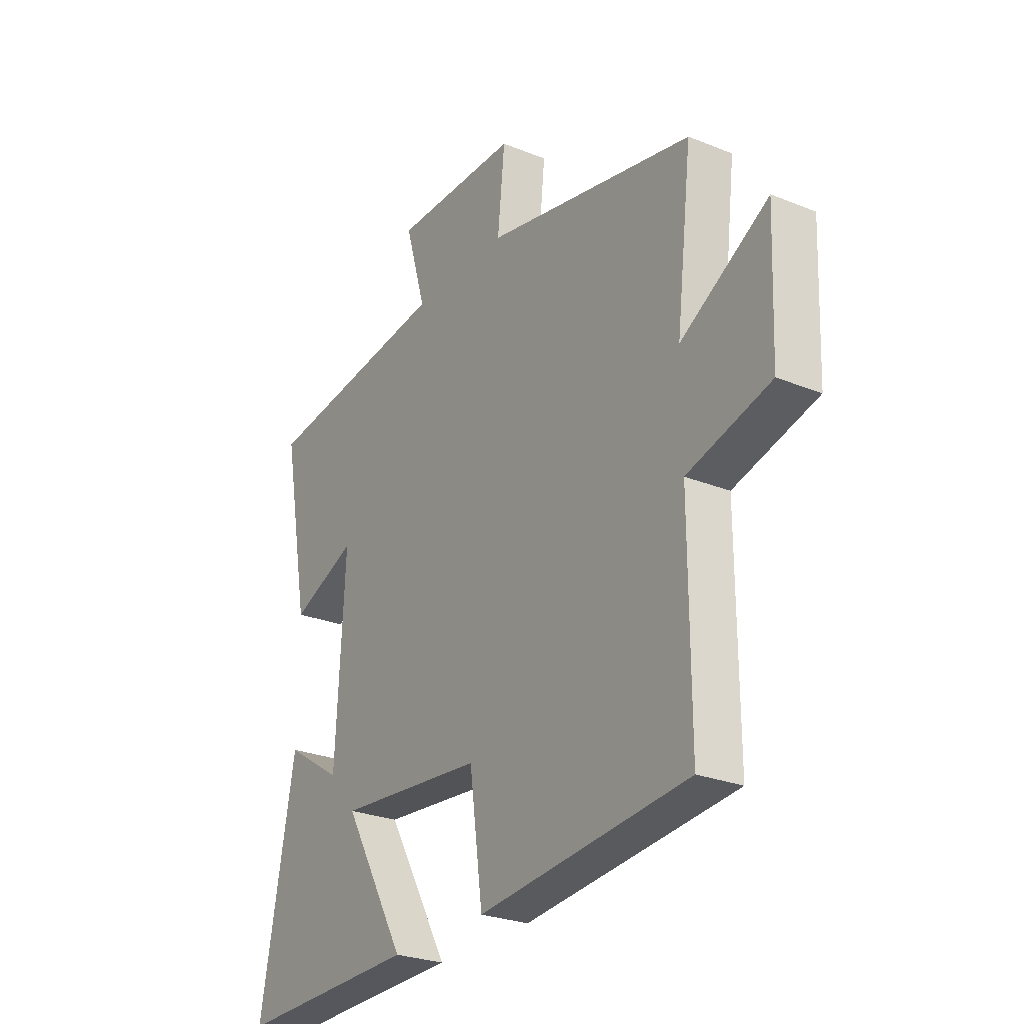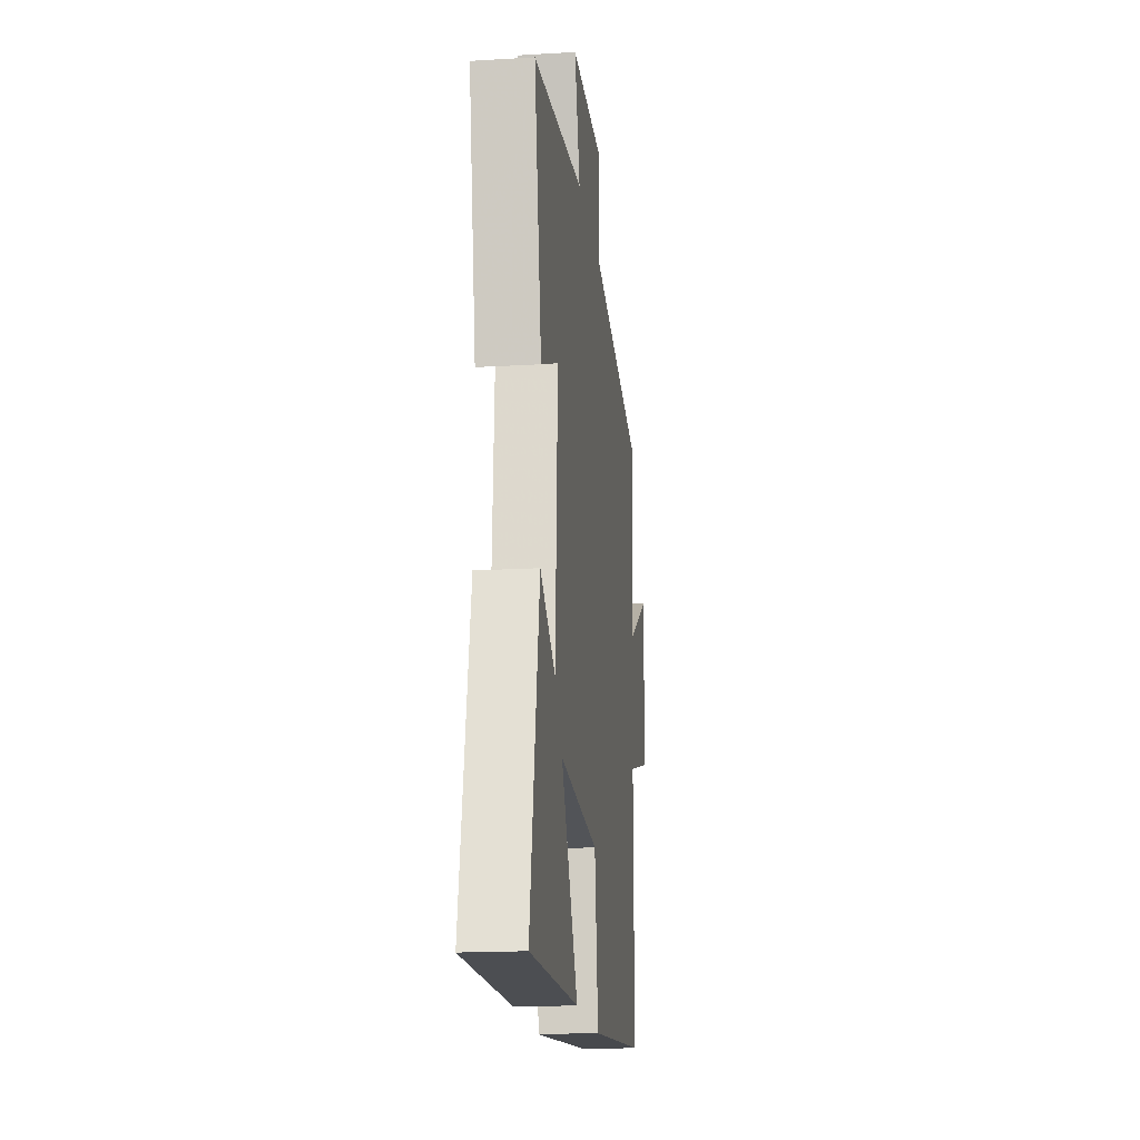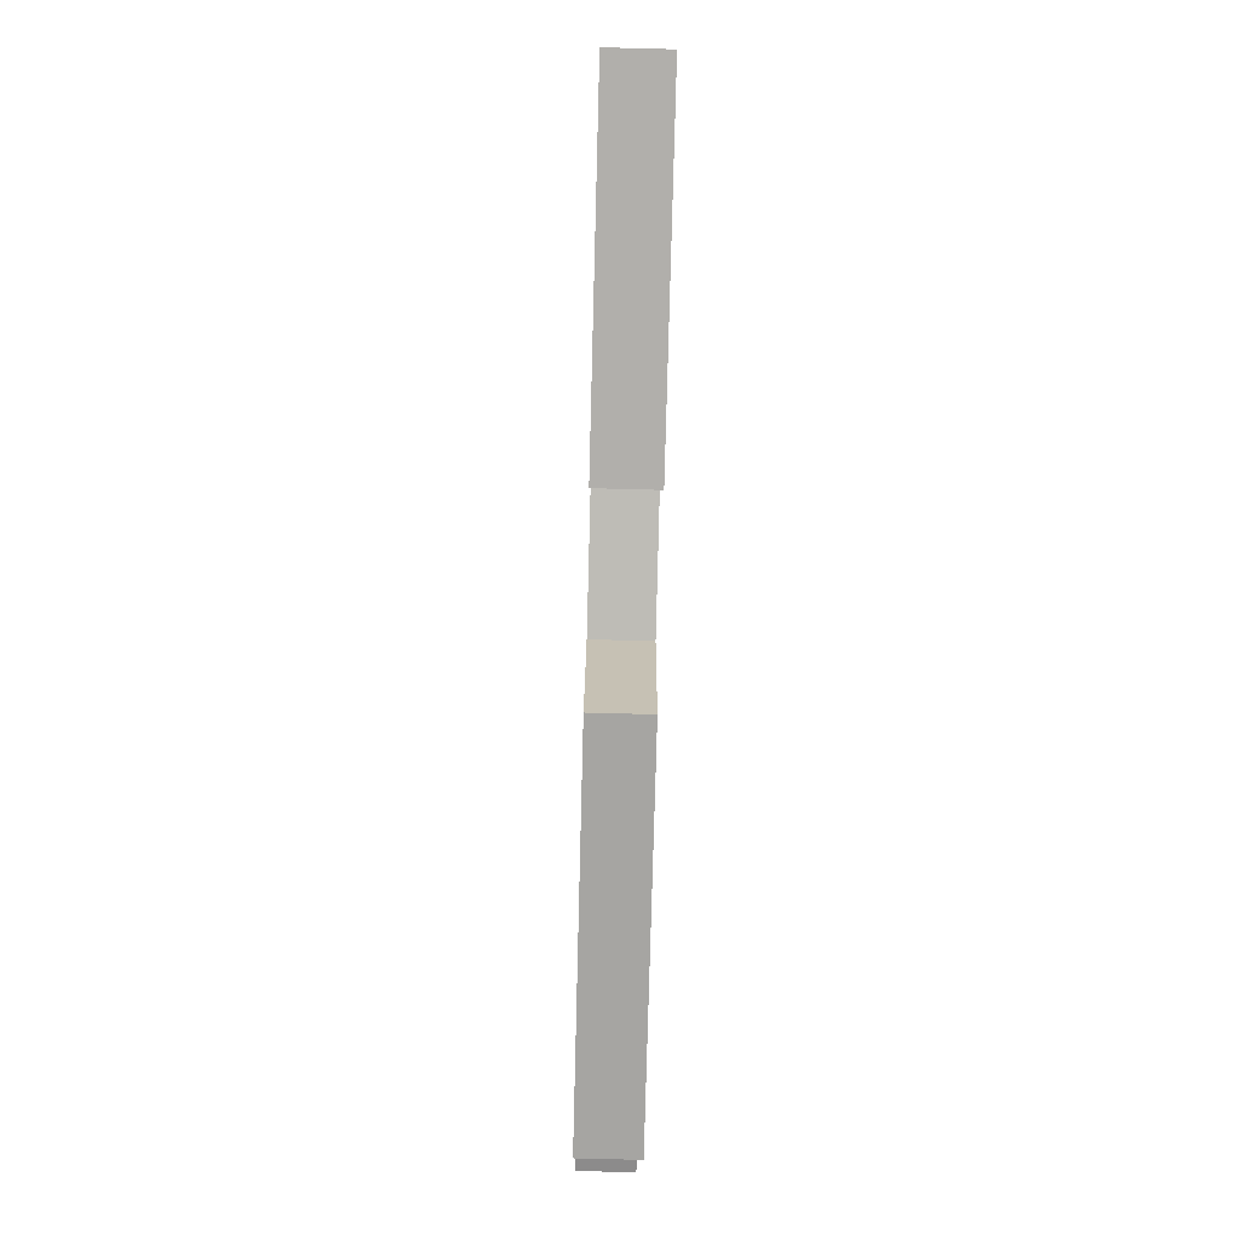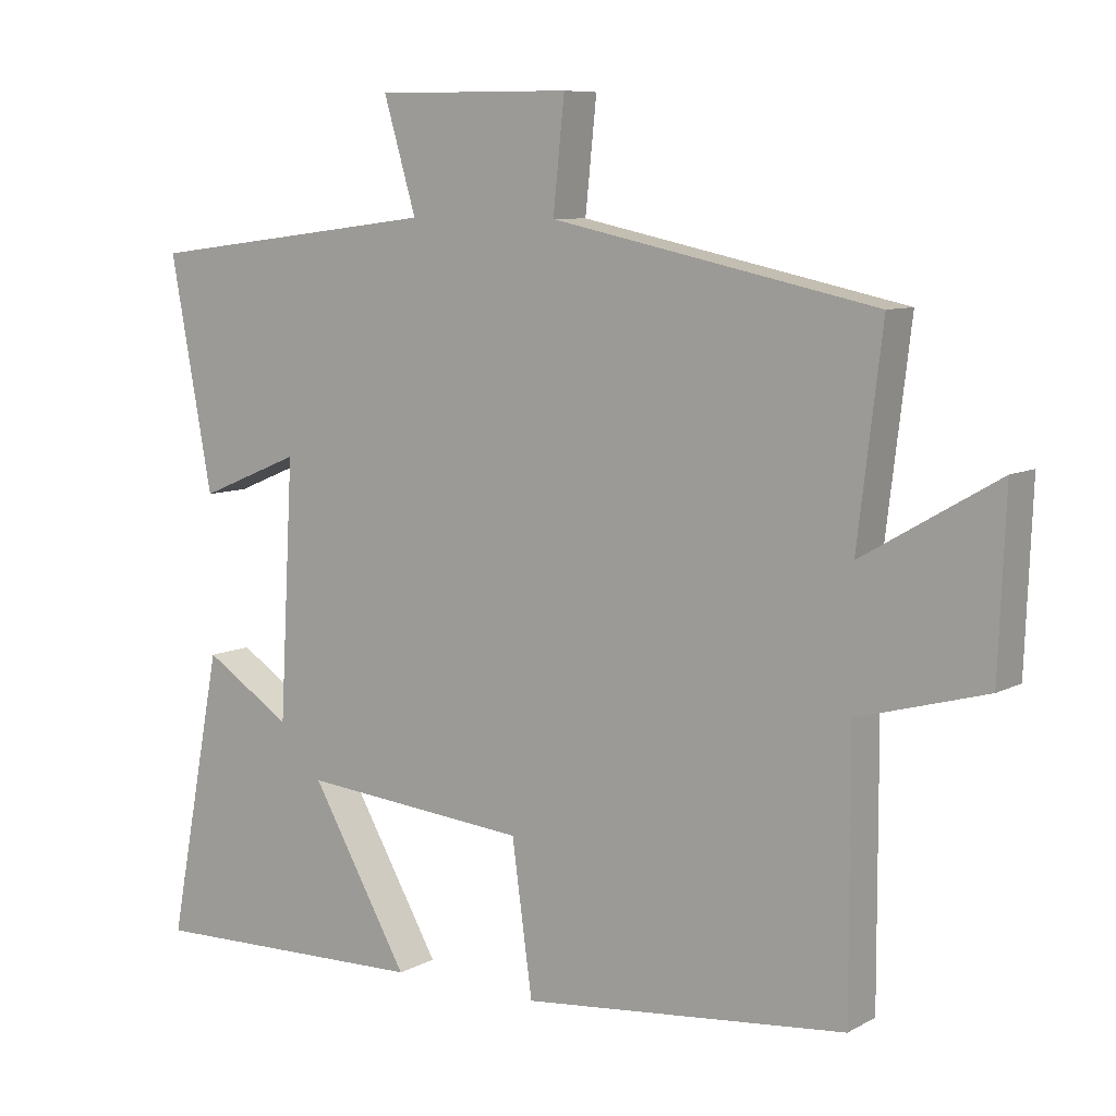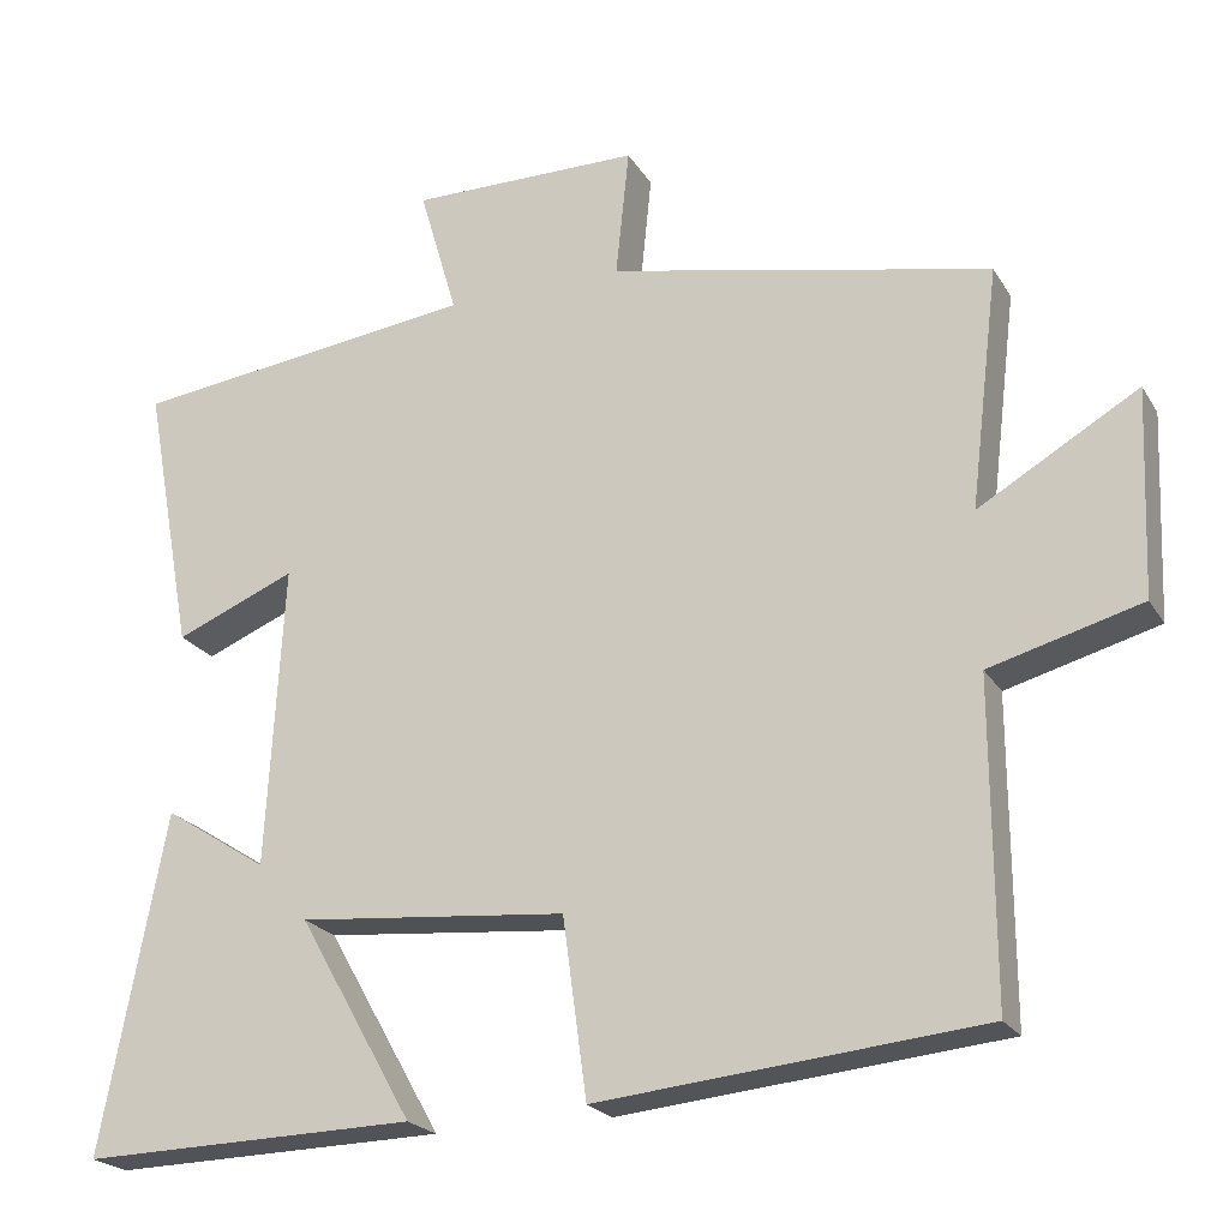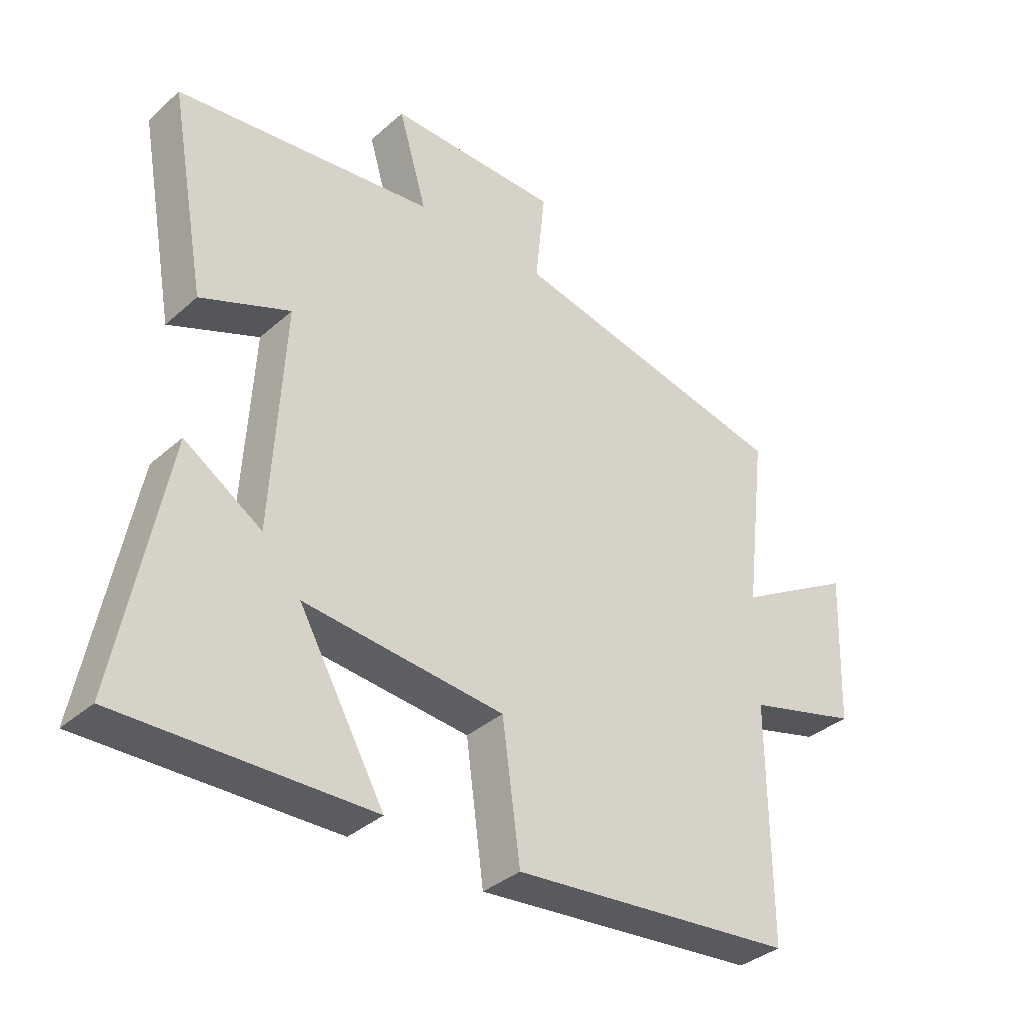
<metadata>
{"format":"obj","ext":"obj","renderer":"f3d","projection":"perspective","resolution":1024,"background":"white","views":[{"elev":-26.5,"azim":-122.4,"up":"+Z"},{"elev":-17.8,"azim":96.7,"up":"+Z"},{"elev":-79.4,"azim":88.5,"up":"+Z"},{"elev":8.2,"azim":-145.1,"up":"+Z"},{"elev":-22.1,"azim":-156.6,"up":"+Z"},{"elev":-36.2,"azim":138.8,"up":"+Z"}]}
</metadata>
<code>
v -0.501 0.07 -0.455
v -0.5 0.07 -0.074
v -0.682 0.07 -0.024
v -0.692 0.07 0.224
v -0.5 0.07 0.112
v -0.535 0.07 0.402
v -0.075 0.07 0.5
v -0.091 0.07 0.655
v 0.187 0.07 0.657
v 0.141 0.07 0.5
v 0.56 0.07 0.448
v 0.5 0.07 0.121
v 0.355 0.07 0.181
v 0.375 0.07 -0.183
v 0.5 0.07 -0.103
v 0.577 0.07 -0.509
v 0.174 0.07 -0.5
v 0.313 0.07 -0.256
v -0.011 0.07 -0.286
v -0.04 0.07 -0.5
v -0.501 0 -0.455
v -0.5 0 -0.074
v -0.682 0 -0.024
v -0.692 0 0.224
v -0.5 0 0.112
v -0.535 0 0.402
v -0.075 0 0.5
v -0.091 0 0.655
v 0.187 0 0.657
v 0.141 0 0.5
v 0.56 0 0.448
v 0.5 0 0.121
v 0.355 0 0.181
v 0.375 0 -0.183
v 0.5 0 -0.103
v 0.577 0 -0.509
v 0.174 0 -0.5
v 0.313 0 -0.256
v -0.011 0 -0.286
v -0.04 0 -0.5
f 19 20 1 2
f 18 19 2
f 16 17 18
f 15 16 18
f 14 15 18
f 18 2 3
f 14 18 3
f 13 14 3
f 10 11 12 13
f 10 13 3
f 7 8 9 10
f 5 6 7 10
f 5 10 3
f 3 4 5
f 22 21 40 39
f 22 39 38
f 38 37 36
f 38 36 35
f 38 35 34
f 23 22 38
f 23 38 34
f 23 34 33
f 33 32 31 30
f 23 33 30
f 30 29 28 27
f 30 27 26 25
f 23 30 25
f 25 24 23
f 1 21 22 2
f 2 22 23 3
f 3 23 24 4
f 4 24 25 5
f 5 25 26 6
f 6 26 27 7
f 7 27 28 8
f 8 28 29 9
f 9 29 30 10
f 10 30 31 11
f 11 31 32 12
f 12 32 33 13
f 13 33 34 14
f 14 34 35 15
f 15 35 36 16
f 16 36 37 17
f 17 37 38 18
f 18 38 39 19
f 19 39 40 20
f 20 40 21 1

</code>
